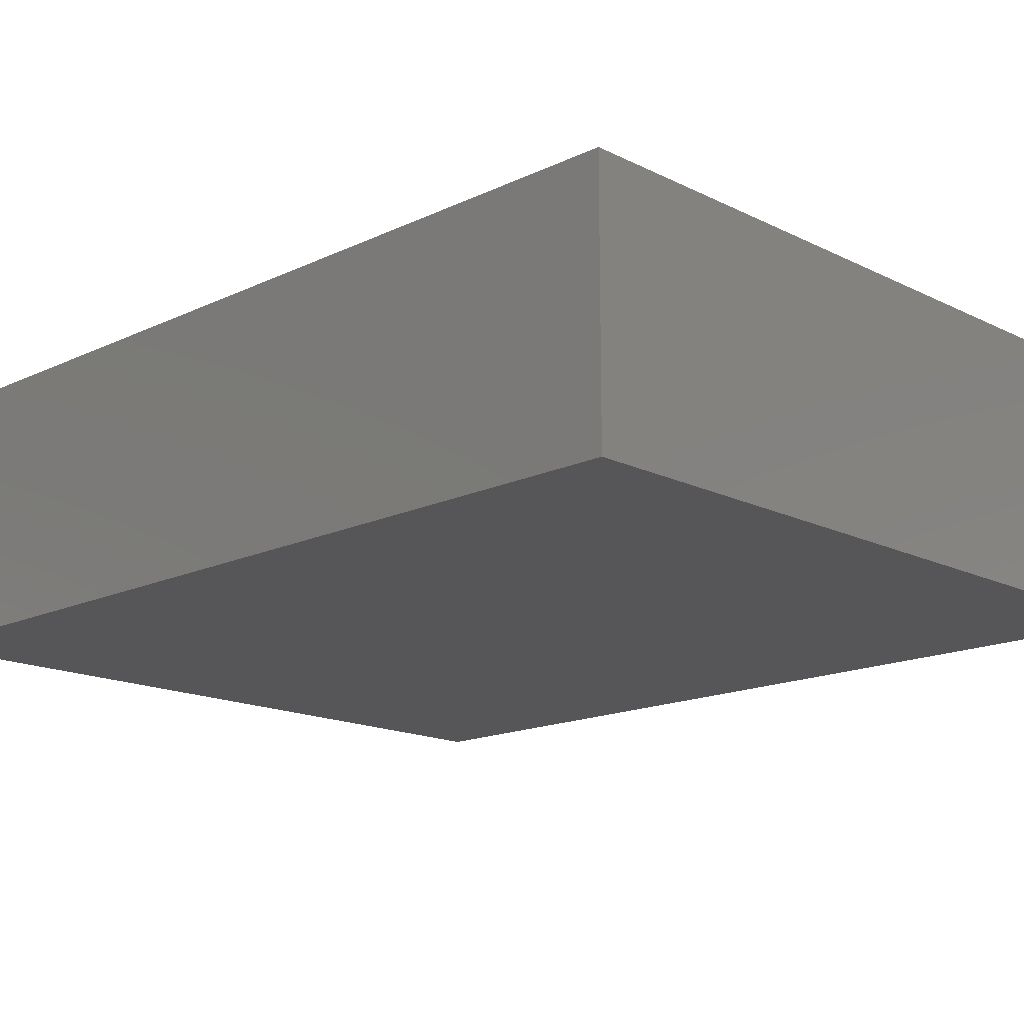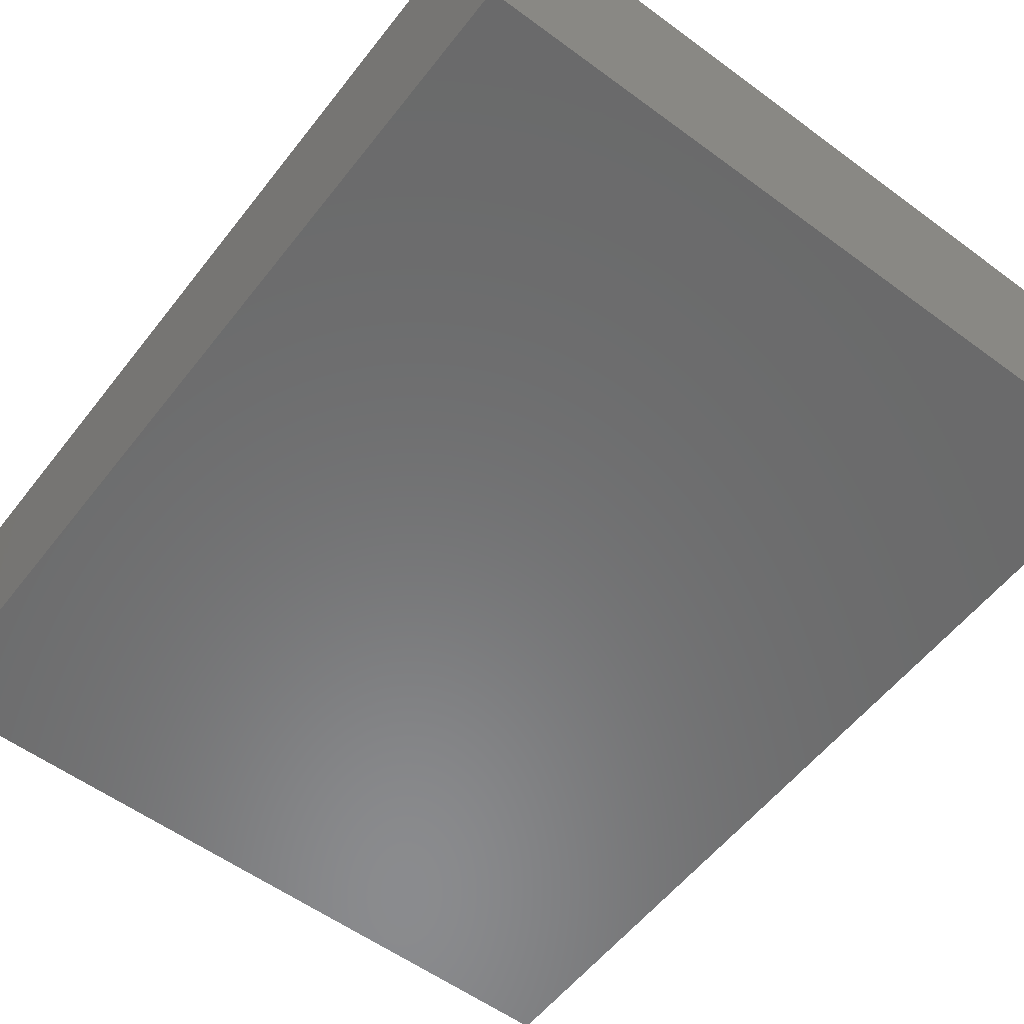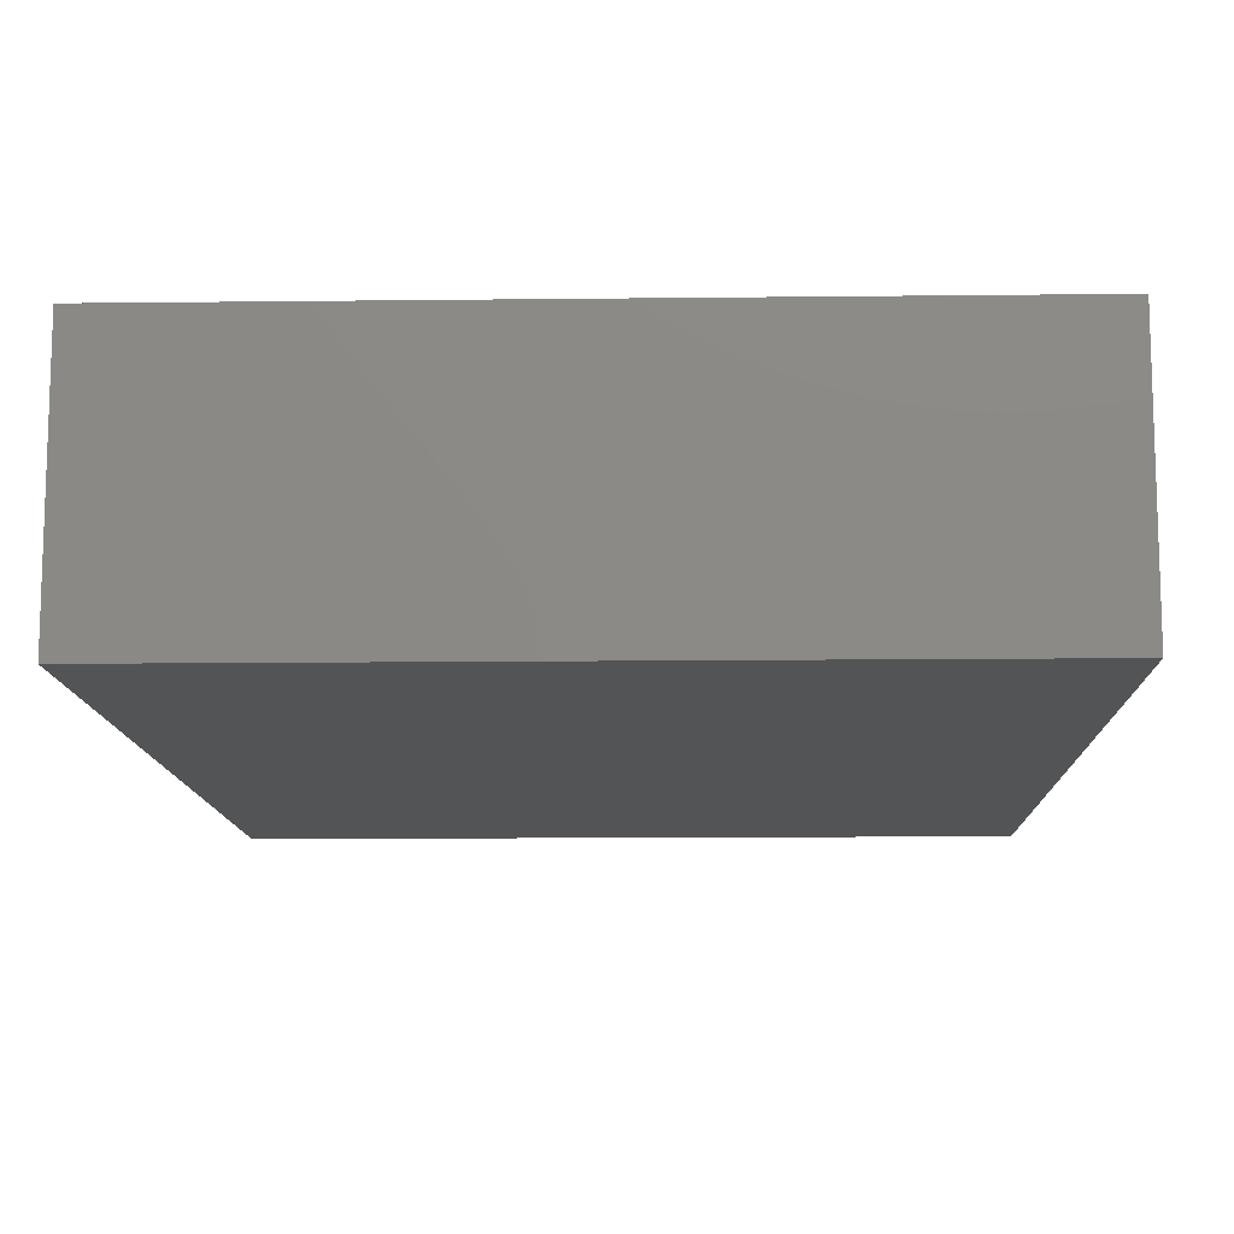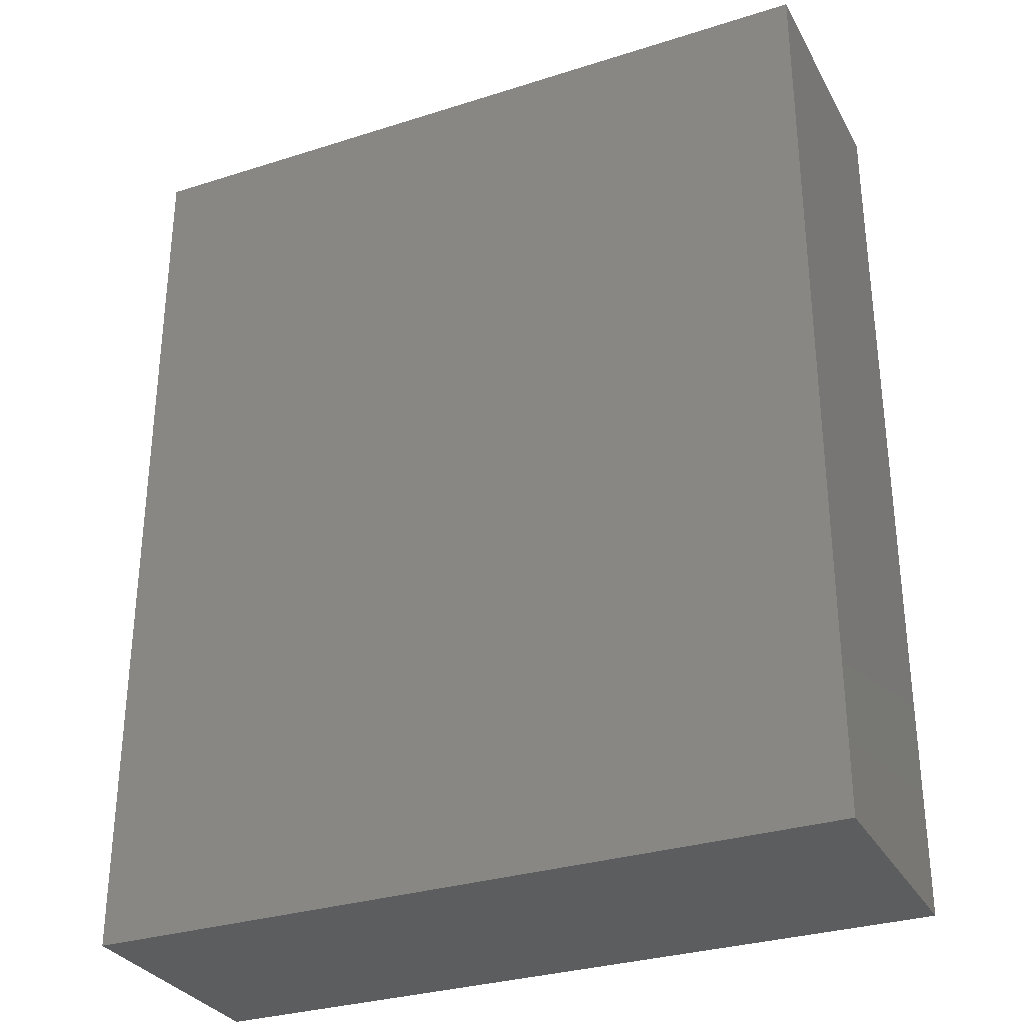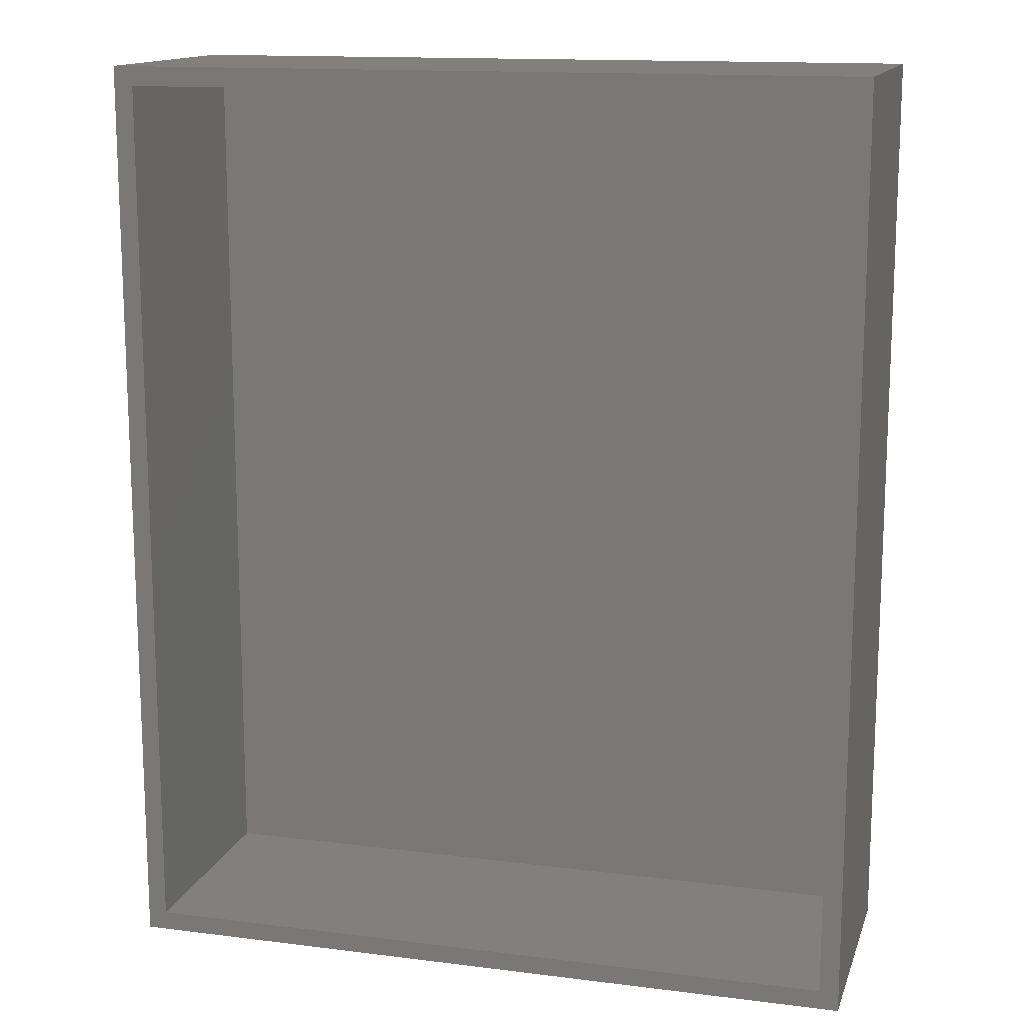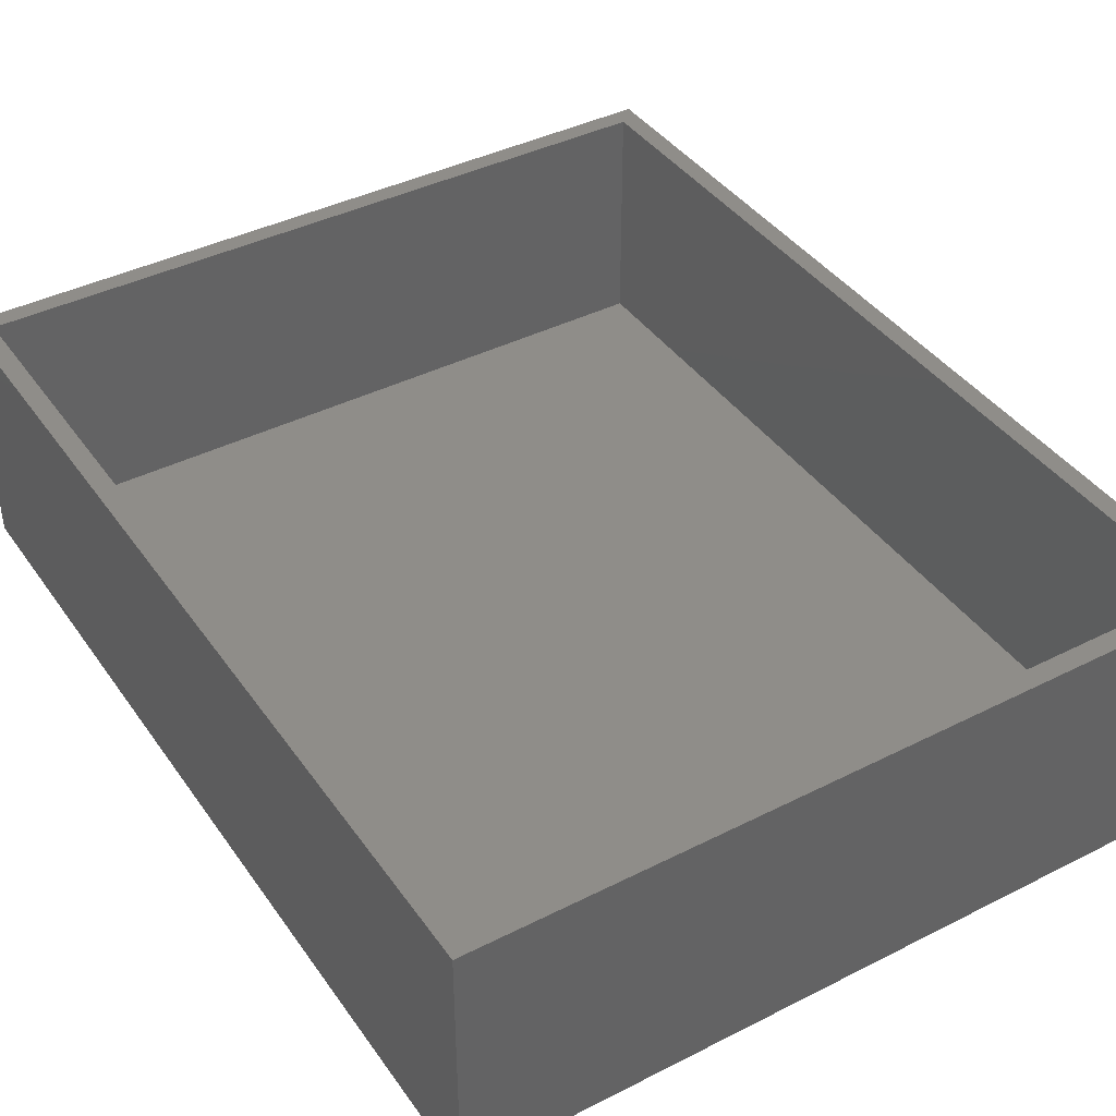
<metadata>
{"format":"stl","ext":"stl","renderer":"f3d","projection":"perspective","resolution":1024,"background":"white","views":[{"elev":-16.0,"azim":134.4,"up":"+Z"},{"elev":-56.8,"azim":142.5,"up":"+Z"},{"elev":-11.8,"azim":-178.4,"up":"+Z"},{"elev":-30.9,"azim":-155.5,"up":"+Y"},{"elev":14.1,"azim":15.5,"up":"+Y"},{"elev":40.6,"azim":-31.8,"up":"+Z"}]}
</metadata>
<code>
# stl→obj: 16 verts, 28 faces
v -0.3125 6.977e-34 0.2053
v -0.2969 -0.01562 0.2053
v 0.2969 3.383e-17 0.2053
v 0.2812 -0.01562 0.2053
v 0.2969 -0.75 0.2053
v 0.2812 -0.7344 0.2053
v -0.3125 -0.75 0.2053
v -0.2969 -0.7344 0.2053
v 0.2812 -0.01562 0.01562
v 0.2812 -0.7344 0.01562
v -0.2969 -0.01562 0.01562
v -0.2969 -0.7344 0.01562
v -0.3125 -0.75 0
v 0.2969 -0.75 -3.731e-17
v -0.3125 0 0
v 0.2969 3.383e-17 -3.731e-17
f 1 2 3
f 3 2 4
f 3 4 5
f 5 4 6
f 5 6 7
f 7 6 8
f 7 8 1
f 1 8 2
f 9 10 4
f 4 10 6
f 2 8 11
f 11 8 12
f 2 11 4
f 4 11 9
f 8 6 12
f 12 6 10
f 11 12 9
f 9 12 10
f 13 14 7
f 7 14 5
f 15 1 16
f 16 1 3
f 1 15 7
f 7 15 13
f 16 3 14
f 14 3 5
f 15 16 13
f 13 16 14

</code>
